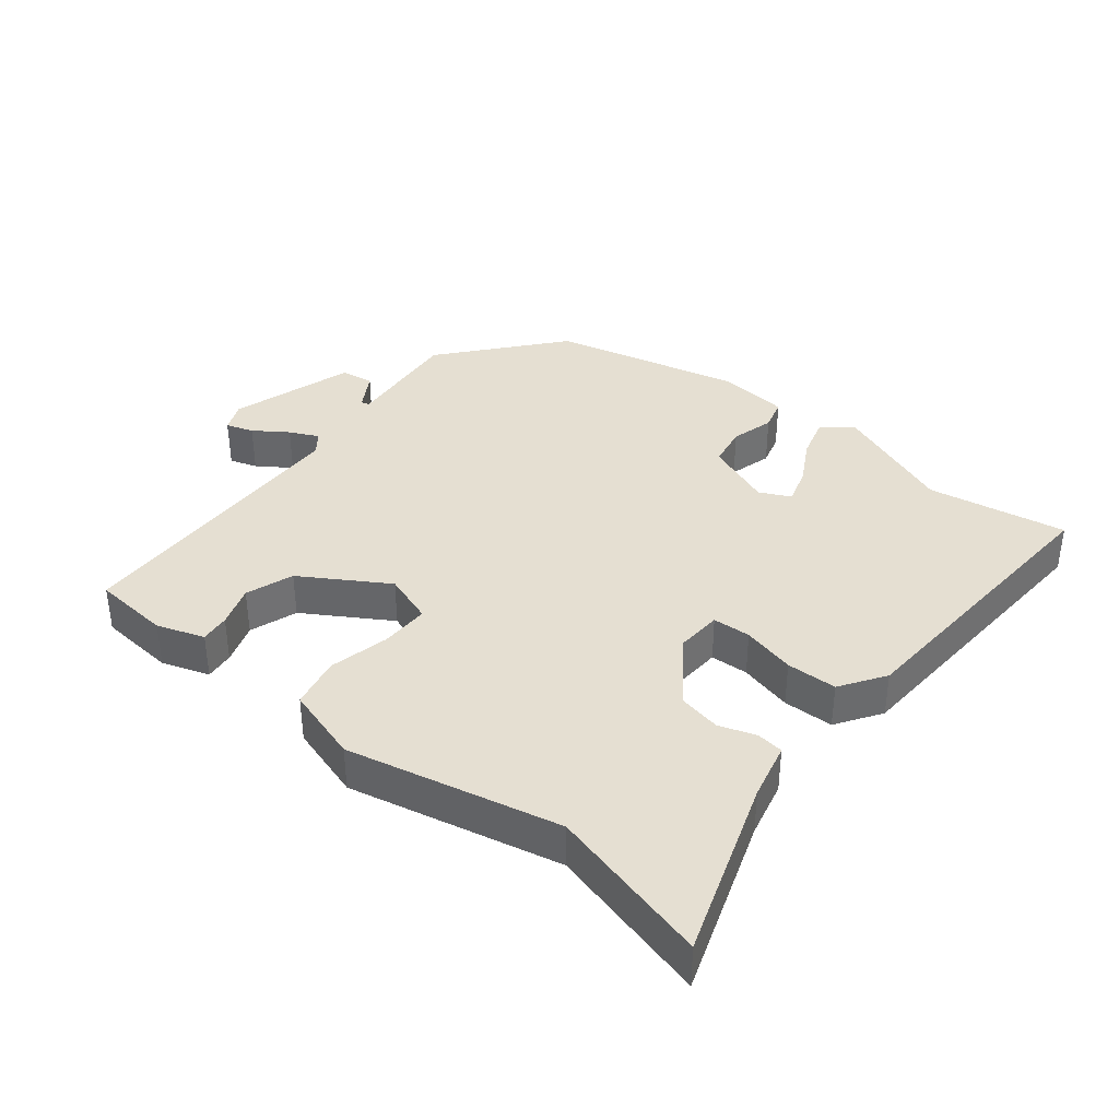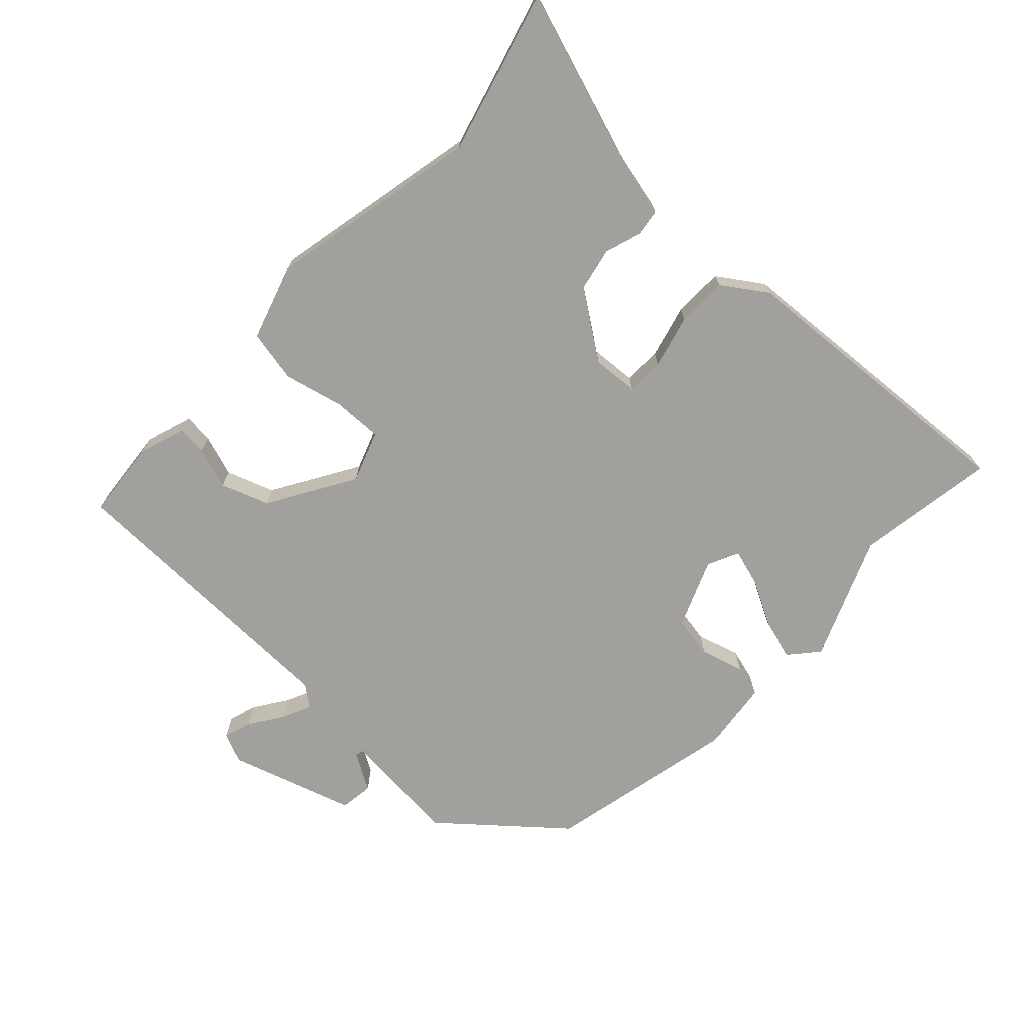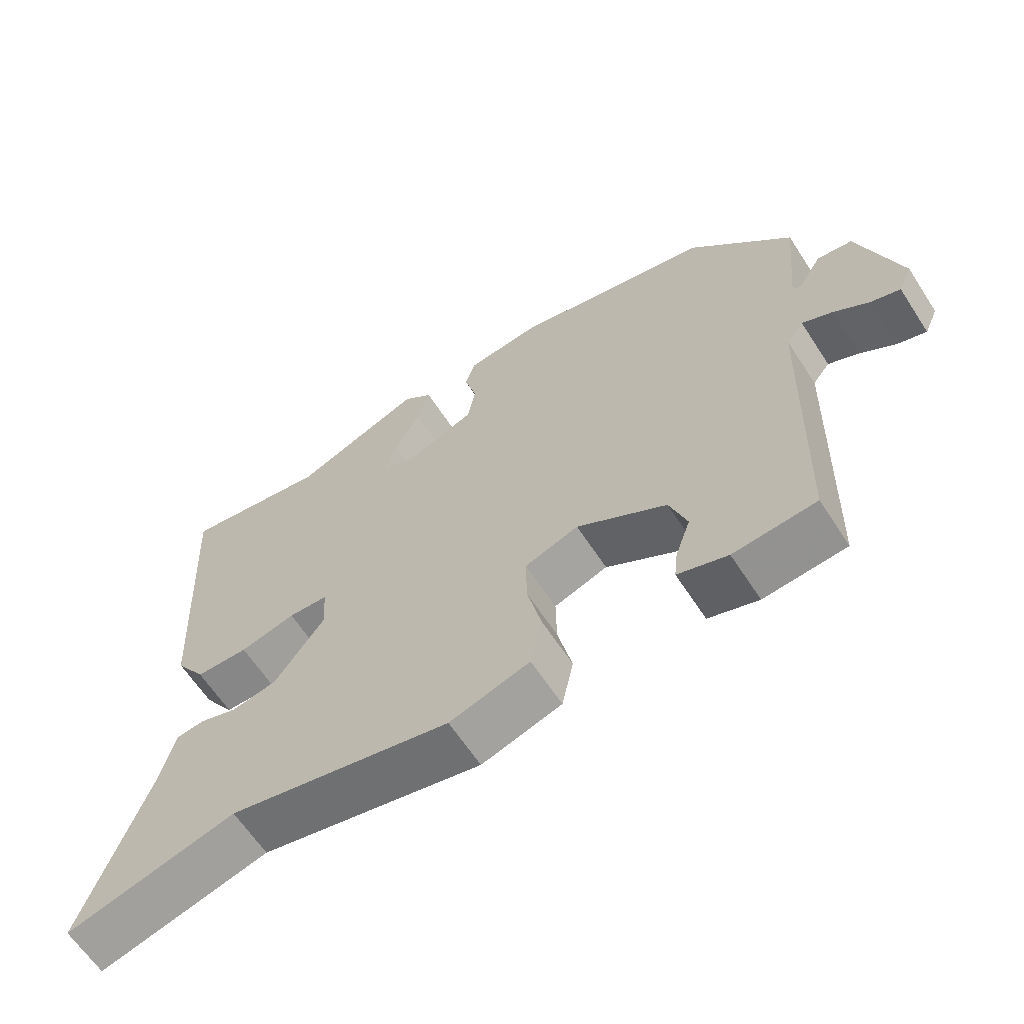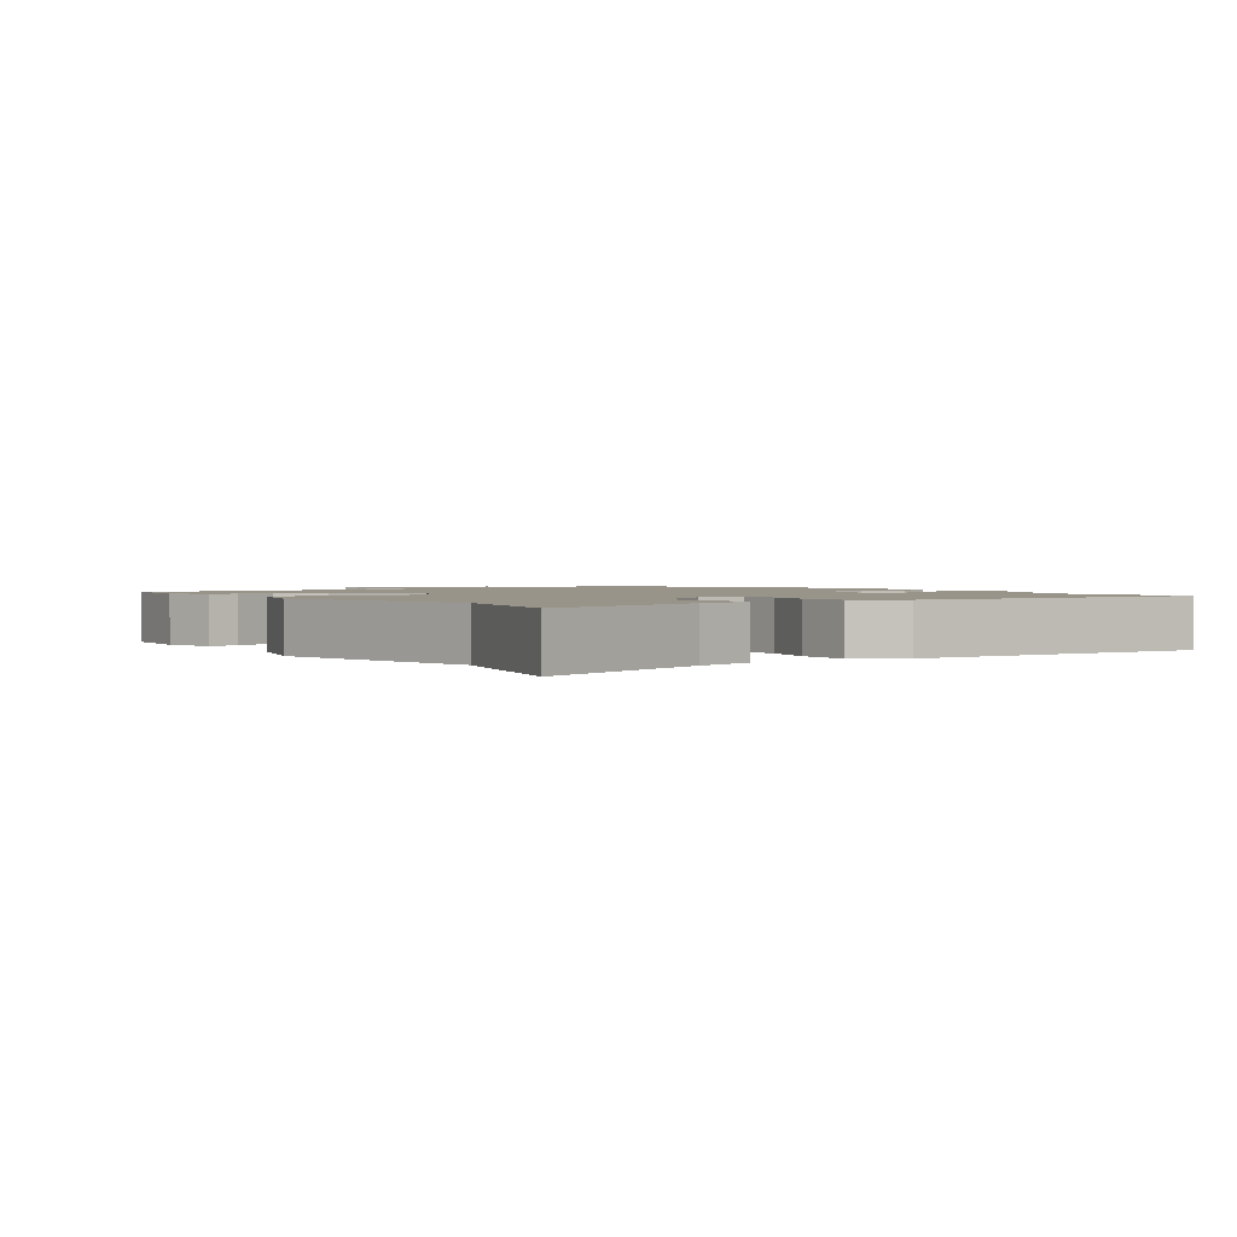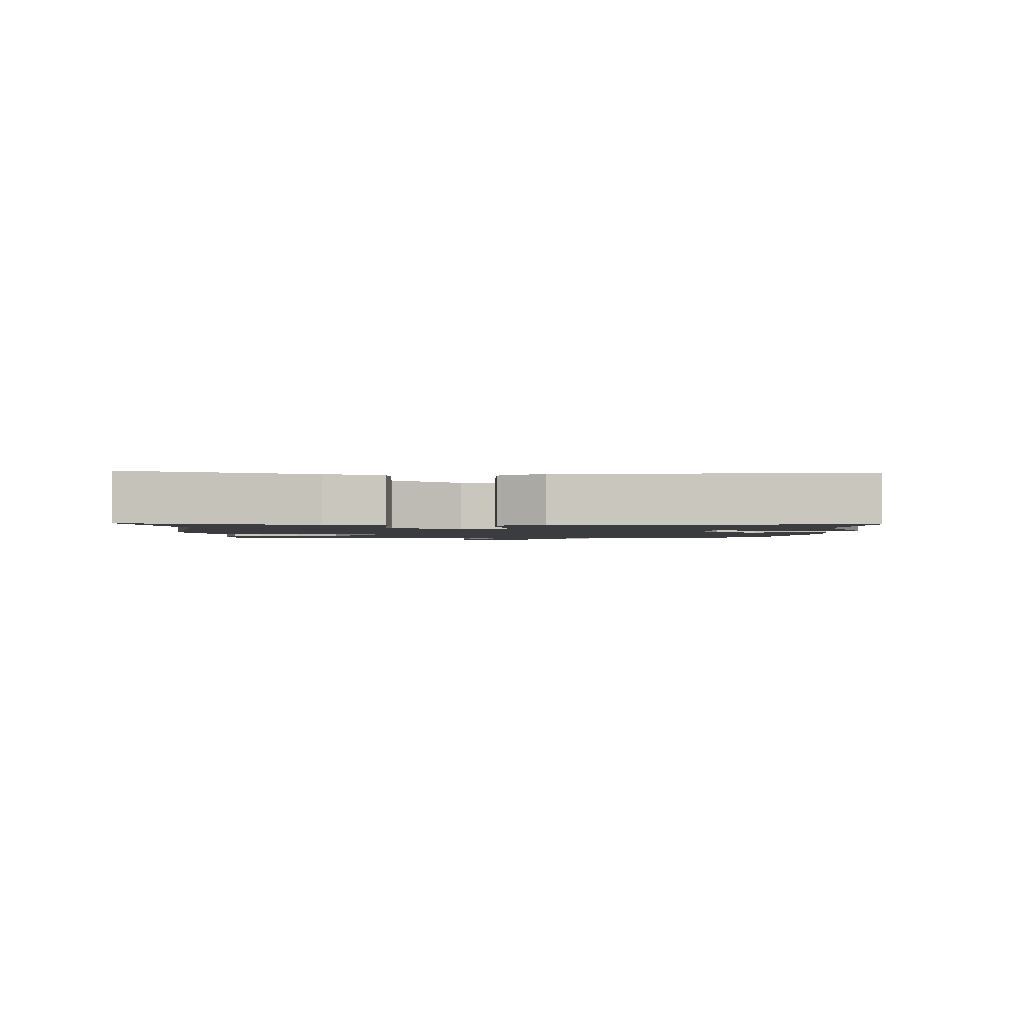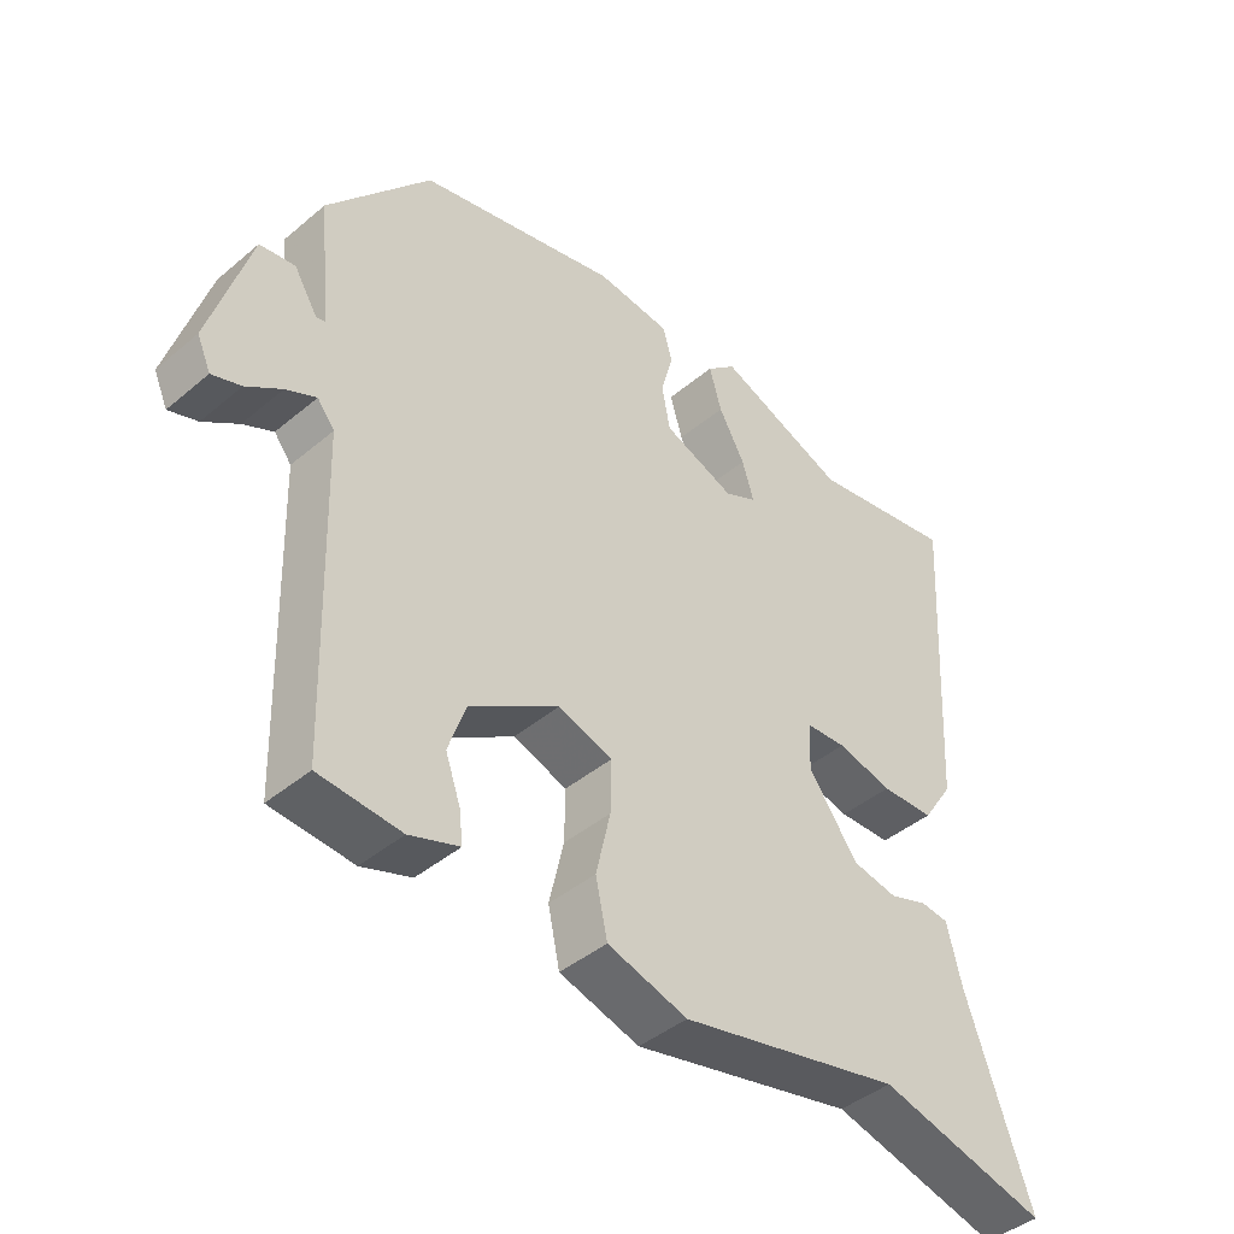
<metadata>
{"format":"obj","ext":"obj","renderer":"f3d","projection":"perspective","resolution":1024,"background":"white","views":[{"elev":37.3,"azim":-141.1,"up":"+Y"},{"elev":-71.6,"azim":-132.6,"up":"+Y"},{"elev":-63.4,"azim":33.1,"up":"+Z"},{"elev":1.7,"azim":-124.5,"up":"+Y"},{"elev":-1.8,"azim":-90.1,"up":"+Y"},{"elev":-42.9,"azim":134.9,"up":"+Z"}]}
</metadata>
<code>
v -0.549 0.07 0.508
v -0.336 0.07 0.472
v -0.148 0.07 0.547
v -0.105 0.07 0.509
v -0.123 0.07 0.446
v -0.161 0.07 0.377
v -0.178 0.07 0.321
v -0.131 0.07 0.298
v -0.027 0.07 0.339
v -0.015 0.07 0.403
v -0.033 0.07 0.469
v -0.019 0.07 0.518
v 0.089 0.07 0.53
v 0.38 0.07 0.462
v 0.529 0.07 0.283
v 0.511 0.07 0.101
v 0.524 0.07 0.098
v 0.558 0.07 0.154
v 0.609 0.07 0.147
v 0.667 0.07 -0.044
v 0.647 0.07 -0.089
v 0.605 0.07 -0.075
v 0.554 0.07 -0.04
v 0.51 0.07 -0.019
v 0.485 0.07 -0.051
v 0.471 0.07 -0.504
v 0.352 0.07 -0.514
v 0.28 0.07 -0.489
v 0.285 0.07 -0.444
v 0.307 0.07 -0.381
v 0.282 0.07 -0.308
v 0.152 0.07 -0.228
v 0.074 0.07 -0.255
v 0.075 0.07 -0.33
v 0.096 0.07 -0.422
v 0.079 0.07 -0.501
v -0.037 0.07 -0.536
v -0.36 0.07 -0.464
v -0.607 0.07 -0.528
v -0.514 0.07 -0.258
v -0.493 0.07 -0.171
v -0.452 0.07 -0.166
v -0.396 0.07 -0.185
v -0.33 0.07 -0.172
v -0.258 0.07 -0.072
v -0.262 0.07 -0.002
v -0.32 0.07 0.001
v -0.401 0.07 -0.019
v -0.478 0.07 -0.017
v -0.523 0.07 0.051
v -0.549 0 0.508
v -0.336 0 0.472
v -0.148 0 0.547
v -0.105 0 0.509
v -0.123 0 0.446
v -0.161 0 0.377
v -0.178 0 0.321
v -0.131 0 0.298
v -0.027 0 0.339
v -0.015 0 0.403
v -0.033 0 0.469
v -0.019 0 0.518
v 0.089 0 0.53
v 0.38 0 0.462
v 0.529 0 0.283
v 0.511 0 0.101
v 0.524 0 0.098
v 0.558 0 0.154
v 0.609 0 0.147
v 0.667 0 -0.044
v 0.647 0 -0.089
v 0.605 0 -0.075
v 0.554 0 -0.04
v 0.51 0 -0.019
v 0.485 0 -0.051
v 0.471 0 -0.504
v 0.352 0 -0.514
v 0.28 0 -0.489
v 0.285 0 -0.444
v 0.307 0 -0.381
v 0.282 0 -0.308
v 0.152 0 -0.228
v 0.074 0 -0.255
v 0.075 0 -0.33
v 0.096 0 -0.422
v 0.079 0 -0.501
v -0.037 0 -0.536
v -0.36 0 -0.464
v -0.607 0 -0.528
v -0.514 0 -0.258
v -0.493 0 -0.171
v -0.452 0 -0.166
v -0.396 0 -0.185
v -0.33 0 -0.172
v -0.258 0 -0.072
v -0.262 0 -0.002
v -0.32 0 0.001
v -0.401 0 -0.019
v -0.478 0 -0.017
v -0.523 0 0.051
f 47 48 49 50
f 46 47 50 1
f 40 41 42 43
f 38 39 40 43
f 38 43 44
f 37 38 44 45
f 34 35 36 37
f 33 34 37 45
f 27 28 29 30
f 25 26 27 30
f 25 30 31
f 24 25 31 32
f 20 21 22 23
f 20 23 24
f 17 18 19 20
f 16 17 20 24
f 13 14 15 16
f 10 11 12 13
f 9 10 13 16
f 8 9 16 24
f 3 4 5 6
f 2 3 6 7
f 46 1 2 7
f 32 33 45 46
f 24 32 46
f 7 8 24 46
f 100 99 98 97
f 51 100 97 96
f 93 92 91 90
f 93 90 89 88
f 94 93 88
f 95 94 88 87
f 87 86 85 84
f 95 87 84 83
f 80 79 78 77
f 80 77 76 75
f 81 80 75
f 82 81 75 74
f 73 72 71 70
f 74 73 70
f 70 69 68 67
f 74 70 67 66
f 66 65 64 63
f 63 62 61 60
f 66 63 60 59
f 74 66 59 58
f 56 55 54 53
f 57 56 53 52
f 57 52 51 96
f 96 95 83 82
f 96 82 74
f 96 74 58 57
f 1 51 52 2
f 2 52 53 3
f 3 53 54 4
f 4 54 55 5
f 5 55 56 6
f 6 56 57 7
f 7 57 58 8
f 8 58 59 9
f 9 59 60 10
f 10 60 61 11
f 11 61 62 12
f 12 62 63 13
f 13 63 64 14
f 14 64 65 15
f 15 65 66 16
f 16 66 67 17
f 17 67 68 18
f 18 68 69 19
f 19 69 70 20
f 20 70 71 21
f 21 71 72 22
f 22 72 73 23
f 23 73 74 24
f 24 74 75 25
f 25 75 76 26
f 26 76 77 27
f 27 77 78 28
f 28 78 79 29
f 29 79 80 30
f 30 80 81 31
f 31 81 82 32
f 32 82 83 33
f 33 83 84 34
f 34 84 85 35
f 35 85 86 36
f 36 86 87 37
f 37 87 88 38
f 38 88 89 39
f 39 89 90 40
f 40 90 91 41
f 41 91 92 42
f 42 92 93 43
f 43 93 94 44
f 44 94 95 45
f 45 95 96 46
f 46 96 97 47
f 47 97 98 48
f 48 98 99 49
f 49 99 100 50
f 50 100 51 1

</code>
